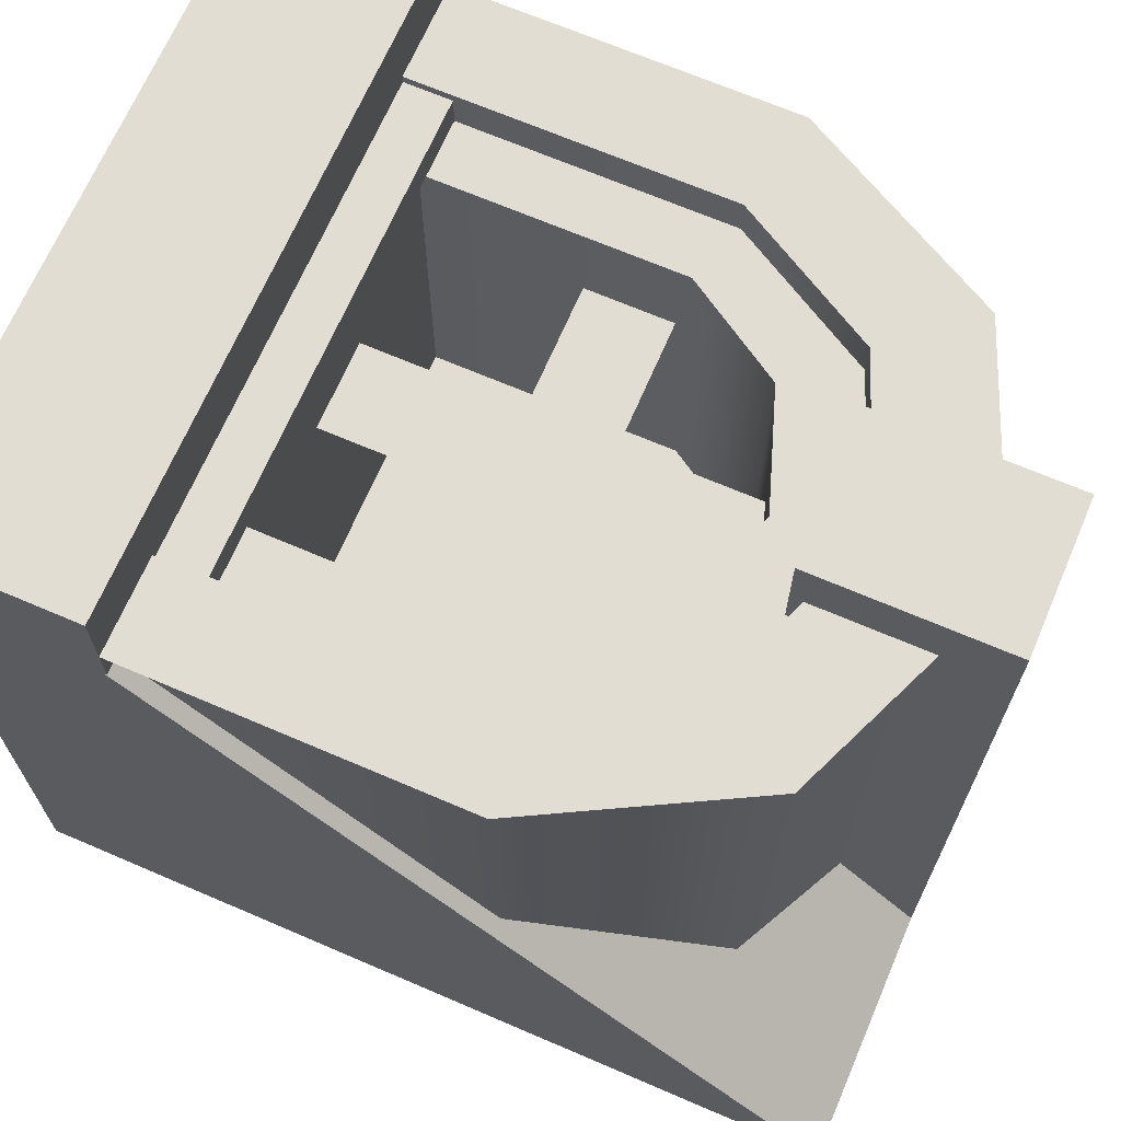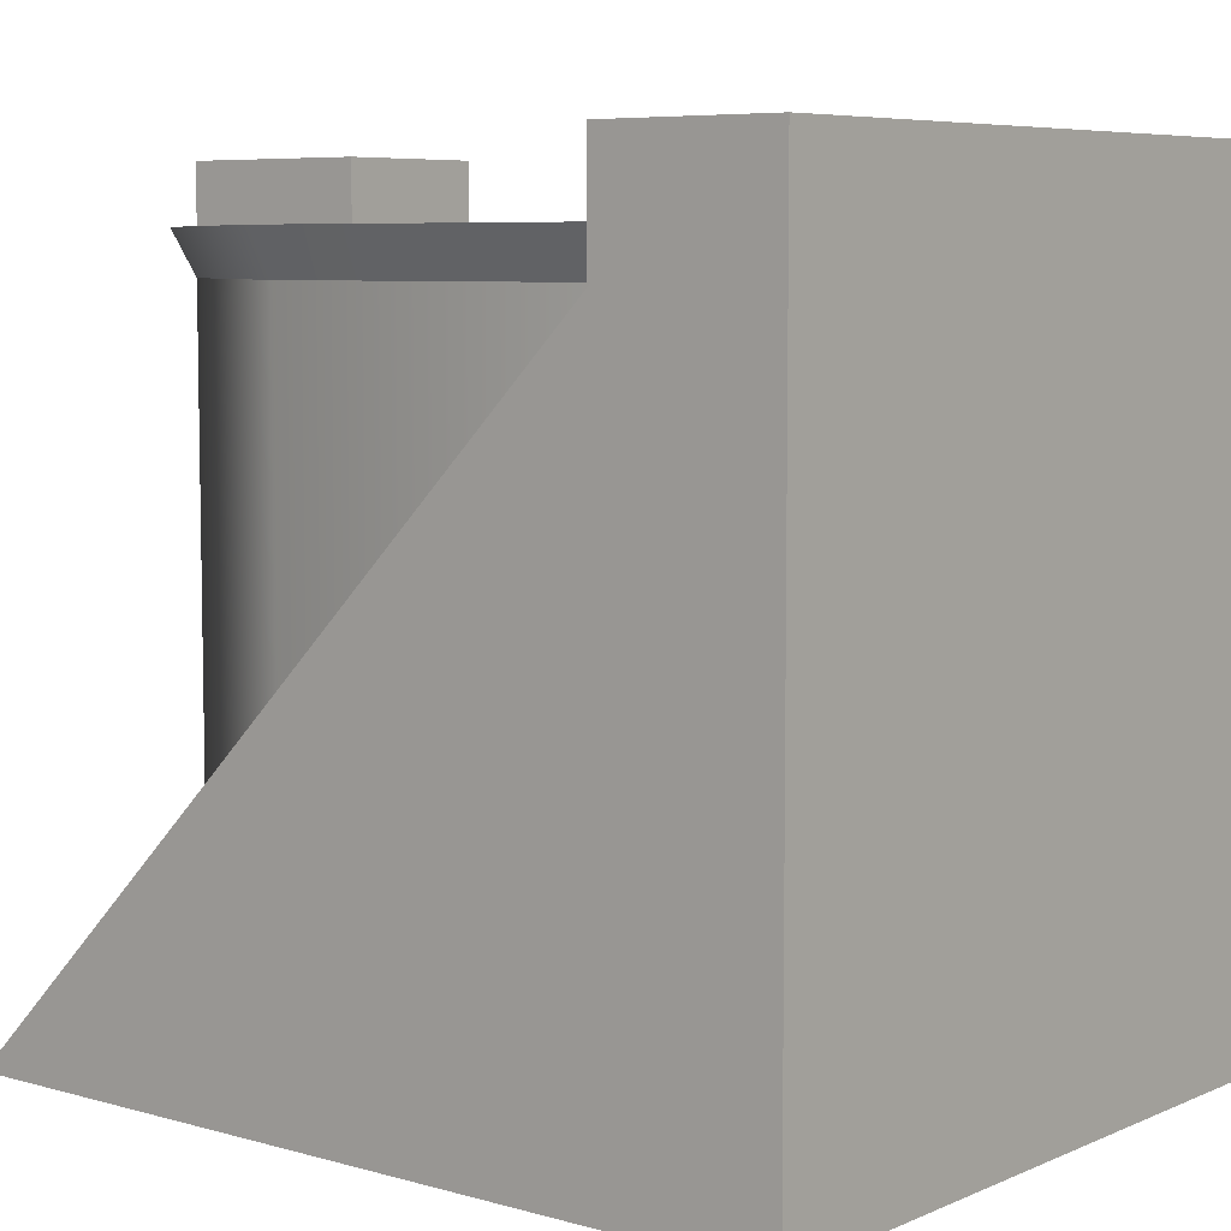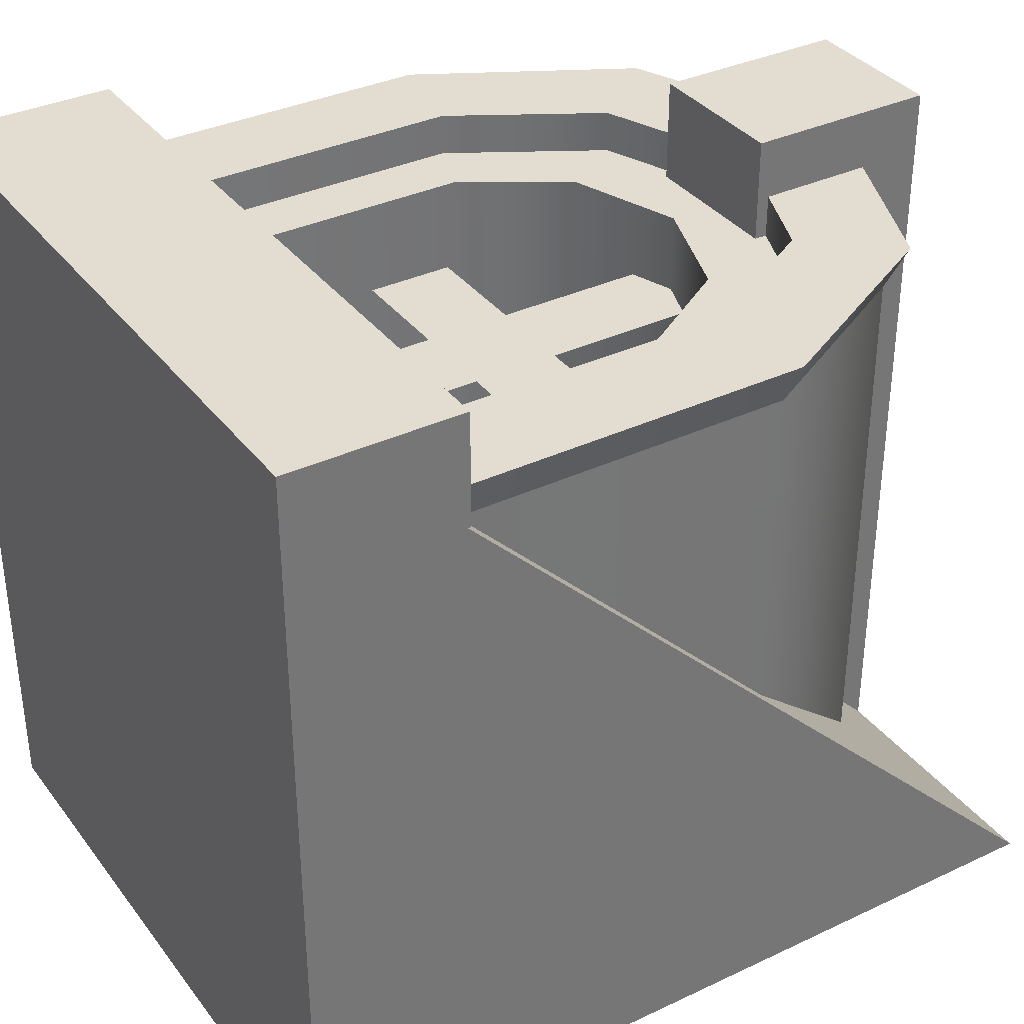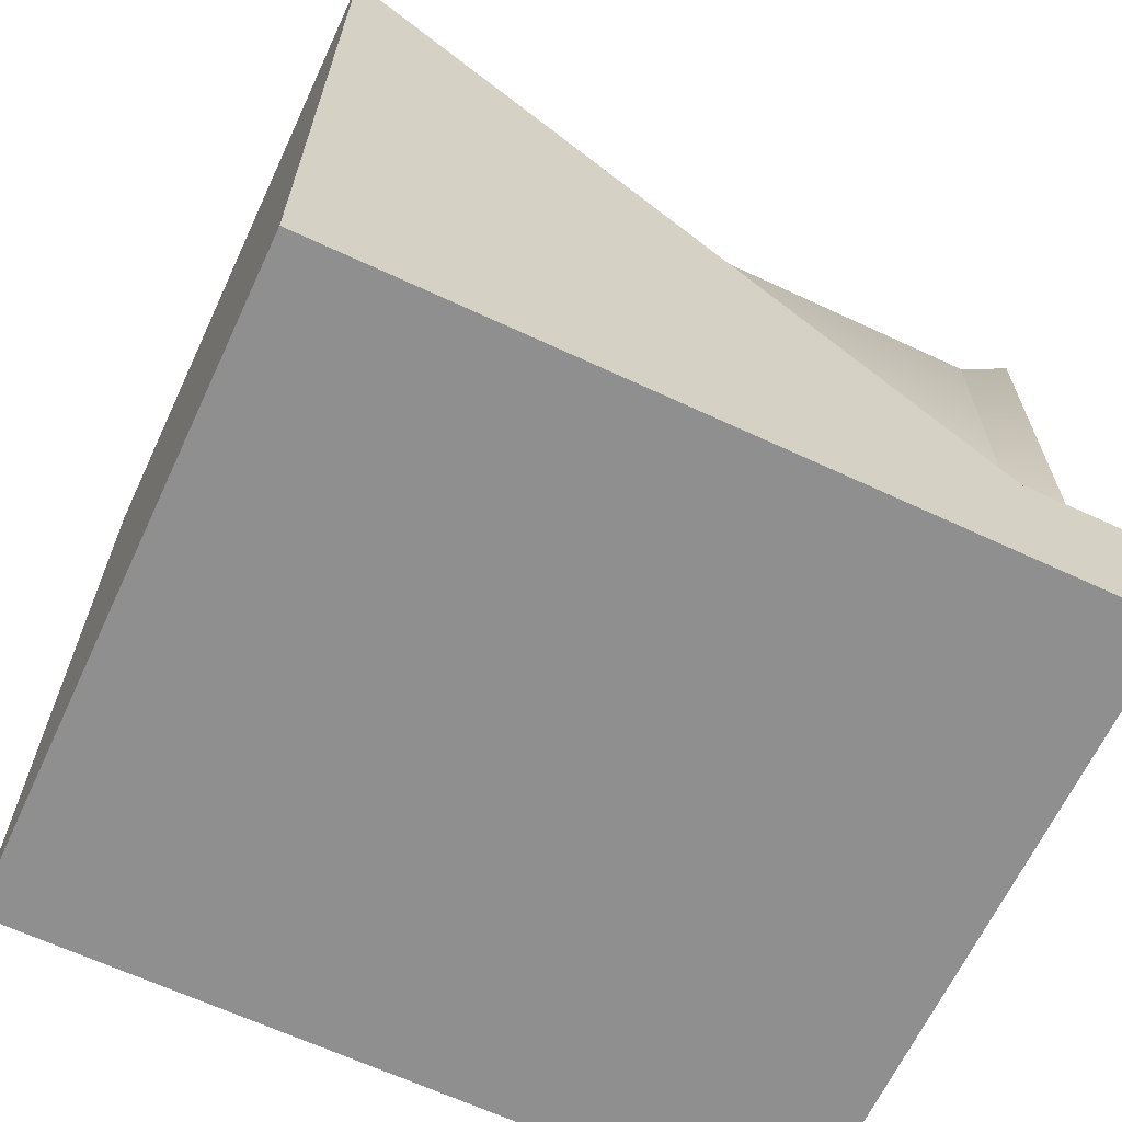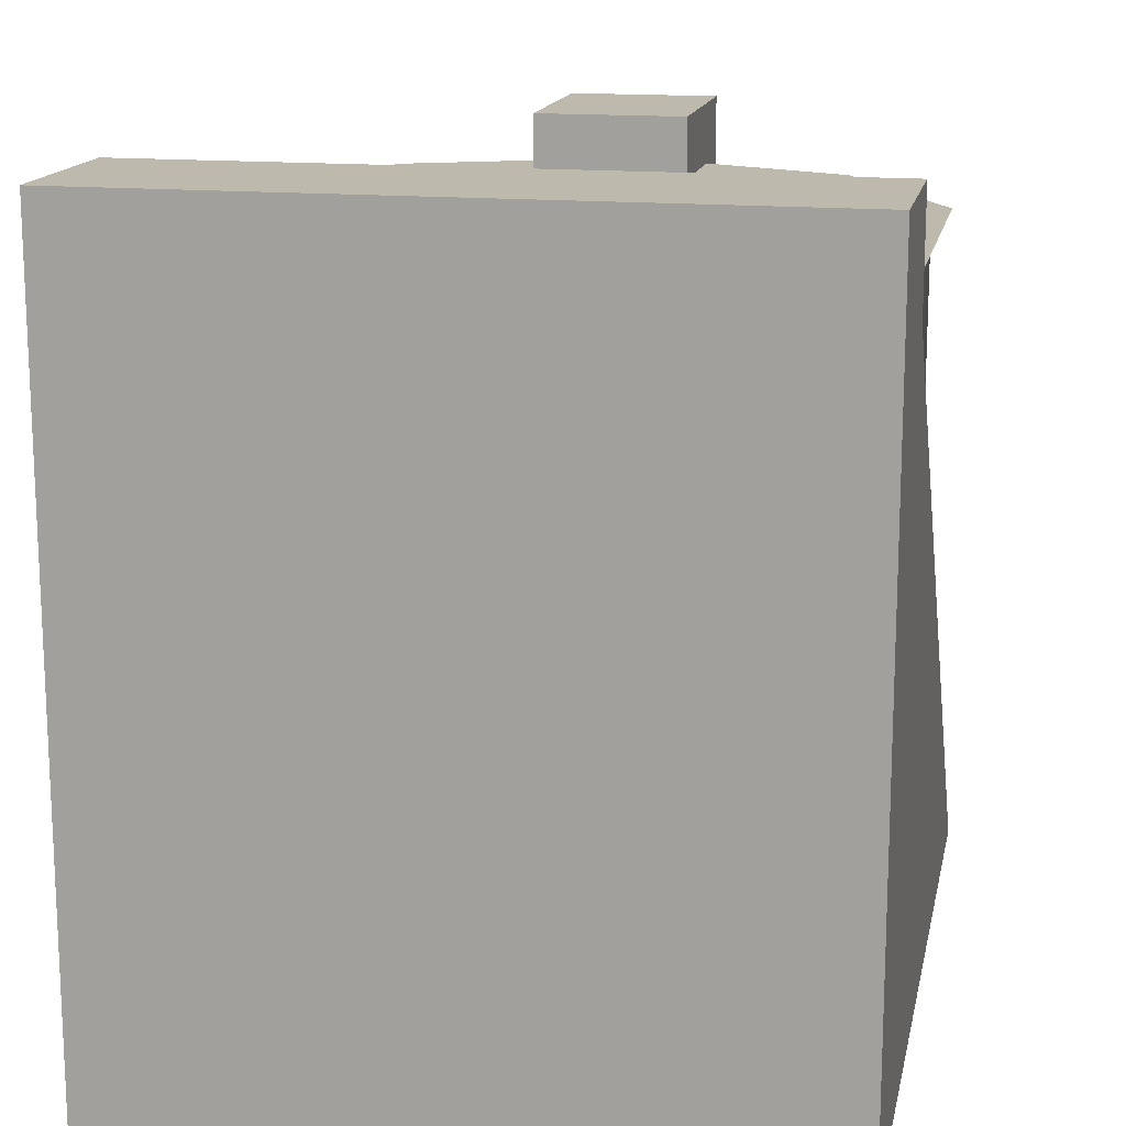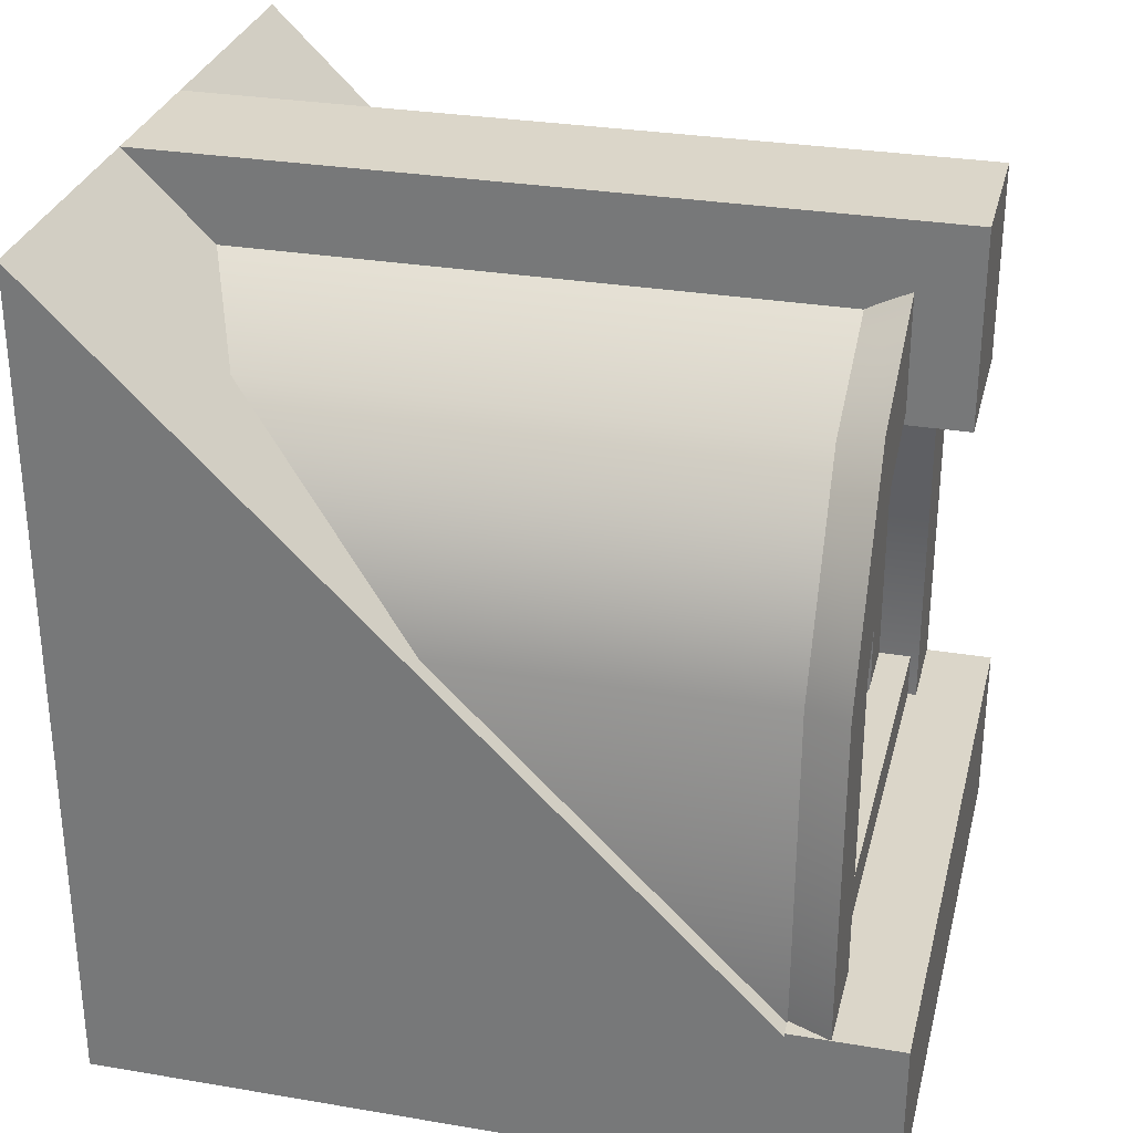
<metadata>
{"format":"obj","ext":"obj","renderer":"f3d","projection":"perspective","resolution":1024,"background":"white","views":[{"elev":68.2,"azim":113.3,"up":"+Z"},{"elev":6.7,"azim":-50.8,"up":"+Z"},{"elev":35.3,"azim":58.0,"up":"+Z"},{"elev":-65.4,"azim":-115.1,"up":"+Y"},{"elev":15.3,"azim":11.3,"up":"+Z"},{"elev":30.0,"azim":-76.2,"up":"+Y"}]}
</metadata>
<code>
o model_3307
v 0.5 0.255 0.6655
v -0.5 0.255 0.6655
v -0.5 0 0.6655
v 0.5 0 0.6655
v -0.5 0.255 0.6655
v 0.5 0.255 0.6655
v 0.5 0.255 0.4998
v -0.5 0.255 0.4998
v -0.5 0 0.6655
v -0.5 0.255 0.6655
v -0.5 0.255 0.4998
v -0.5 0 0.4998
v 0.5 0 0.6655
v -0.5 0 0.6655
v -0.5 0 0.4998
v 0.5 0 0.4998
v 0.5 0.255 0.6655
v 0.5 0 0.6655
v 0.5 0 0.4998
v 0.5 0.255 0.4998
v -0.5 0.255 0.4998
v 0.5 0.255 0.4998
v 0.5 0 0.4998
v -0.5 0 0.4998
v -0.314 1.035 0.4998
v 0 1.171 0.4998
v 0 1.171 -0.414
v -0.314 1.035 -0.414
v -0.4734 0.7426 0.4998
v -0.4734 0.7426 -0.414
v -0.4734 0.25 -0.414
v -0.4734 0.25 0.4998
v -0.4734 0.7426 0.4998
v -0.4734 0.7426 -0.414
v 0.4734 0.7426 -0.414
v 0.314 1.035 -0.414
v 0.314 1.035 0.4998
v 0.4734 0.7426 0.4998
v 0.4734 0.7426 -0.414
v 0.4734 0.7426 0.4998
v 0.4734 0.25 0.4998
v 0.4734 0.25 -0.414
v 0 1.171 -0.414
v 0 1.171 0.4998
v -0.1112 0.9652 0.6512
v 0.1112 0.9652 0.6512
v 0.1112 1.25 0.6512
v -0.1112 1.25 0.6512
v -0.1112 1.25 0.6512
v 0.1112 1.25 0.6512
v 0.1112 1.25 -0.5
v -0.1112 1.25 -0.5
v 0.1112 0.9652 0.6512
v -0.1112 0.9652 0.6512
v -0.1112 0.9652 -0.2308
v 0.1112 0.9652 -0.2308
v -0.1112 0.9652 0.6512
v -0.1112 1.25 0.6512
v -0.1112 1.25 -0.5
v -0.1112 0.9652 -0.2308
v 0.1112 0.9652 0.6512
v 0.1112 0.9652 -0.2308
v 0.1112 1.25 -0.5
v 0.1112 1.25 0.6512
v -2.665e-07 1.028 0.5621
v 0 1.2 0.5621
v -0.3333 1.061 0.5621
v -0.229 0.9371 0.5621
v -0.5 0.7507 0.5621
v -0.5 0.255 0.5621
v -0.3519 0.255 0.5621
v -0.3519 0.7218 0.5621
v 0.229 0.9371 0.5621
v 0.3333 1.061 0.5621
v 0.5 0.255 0.5621
v 0.5 0.7507 0.5621
v 0.3519 0.7218 0.5621
v 0.3605 0.255 0.5621
v 0 1.2 0.5621
v 0.3333 1.061 0.5621
v 0.314 1.035 0.4998
v 0 1.171 0.4998
v 0.4734 0.7426 0.4998
v 0.5 0.7507 0.5621
v -0.3333 1.061 0.5621
v -0.314 1.035 0.4998
v 0.5 0.255 0.5621
v 0.4734 0.255 0.4998
v -0.5 0.7507 0.5621
v -0.4734 0.7426 0.4998
v -0.5 0.255 0.5621
v -0.4734 0.255 0.4998
v -2.665e-07 1.028 0.5621
v -0.229 0.9371 0.5621
v -0.229 0.9371 0.4998
v -2.665e-07 1.028 0.4998
v -0.3519 0.7218 0.4998
v -0.3519 0.7218 0.5621
v 0.229 0.9371 0.5621
v 0.229 0.9371 0.4998
v -0.3519 0.255 0.5621
v -0.3519 0.255 0.4998
v 0.3519 0.7218 0.5621
v 0.3519 0.7218 0.4998
v 0.3605 0.255 0.5621
v 0.3605 0.255 0.4998
v -0.3941 0.3249 0.4998
v -0.3941 0.3249 0.5492
v 0.3941 0.3249 0.5492
v 0.3941 0.3249 0.4998
v 0.3941 0.255 0.5492
v 0.3941 0.3249 0.5492
v -0.3941 0.3249 0.5492
v -0.3941 0.255 0.5492
v -0.3941 0.3249 0.4998
v 0.3941 0.3249 0.4998
v 0.3941 0.255 0.4998
v -0.3941 0.255 0.4998
v 0.263 0.6915 -0.03215
v -0.263 0.6915 -0.03215
v -0.263 0.3147 -0.03215
v 0.263 0.3147 -0.03215
v -2.121e-07 1.03 0.4998
v -0.2346 0.9391 0.4998
v -0.169 0.8414 0.4998
v -4.001e-07 0.9006 0.4998
v -0.3605 0.7157 0.4998
v -0.263 0.6915 0.4998
v -0.3605 0.3147 0.4998
v -0.263 0.3147 0.4998
v -4.001e-07 0.9006 -0.03215
v -4.001e-07 0.9006 0.4998
v -0.169 0.8414 0.4998
v -0.169 0.8414 -0.03215
v 0.3605 0.3147 0.4998
v 0.3605 0.7157 0.4998
v 0.263 0.6915 0.4998
v 0.263 0.3147 0.4998
v 0.2346 0.9391 0.4998
v 0.169 0.8414 0.4998
v -0.263 0.6915 0.4998
v -0.263 0.6915 -0.03215
v -0.263 0.3147 0.4998
v -0.263 0.3147 -0.03215
v -0.263 0.3147 0.4998
v 0.263 0.3147 0.4998
v 0.263 0.3147 -0.03215
v -0.263 0.3147 -0.03215
v 0.263 0.3147 0.4998
v 0.263 0.6915 0.4998
v 0.263 0.6915 -0.03215
v 0.263 0.3147 -0.03215
v 0.169 0.8414 0.4998
v 0.169 0.8414 -0.03215
v 0.169 0.8414 -0.03215
v -0.169 0.8414 -0.03215
v -4.001e-07 0.9006 -0.03215
v -0.3133 0.6746 0.3596
v -0.3133 0.544 0.3596
v 0.3133 0.544 0.3596
v 0.3133 0.6746 0.3596
v -0.06543 0.3147 0.3819
v 0.06543 0.3147 0.3819
v 0.06543 0.9854 0.3819
v -0.06543 0.9854 0.3819
v -0.5 1 -0.5
v 0.5 1 -0.5
v 0.5 0 -0.5
v -0.5 0 -0.5
v 0.0007021 1 -0.25
v -0.5 1.25 -0.5
v -0.5 1 -0.2499
v -0.5 0 -0.5
v 0.5 0 -0.5
v 0.5 0 0.4998
v -0.5 0 0.4998
v -0.5 0 -0.5
v -0.5 0.75 -0.25
v -0.5 1 -0.5
v -0.5 1.25 -0.5
v 0.5 1.25 -0.5
v 0.5 1 -0.5
v -0.5 1 -0.5
v -0.5 0.75 -0.25
v -0.5 1 -0.2499
v -0.5 1.25 -0.5
v -0.5 1 -0.5
v 0.5 0.25 0.4998
v 0.4734 0.25 0.4998
v 0.3212 0.25 0.4998
v -0.3212 0.25 0.4998
v -0.4734 0.25 0.4998
v -0.5 0.25 0.4998
v -0.5 0 0.4998
v 0.5 0 0.4998
v -0.5 0.25 0.4998
v -0.4734 0.25 0.4998
v -0.4734 0.5 0.25
v -0.5 0.5 0.25
v 0.5 0.25 0.2499
v 0.5 0.5 0.25
v 0.5 0.25 0.4998
v 0.5 0 0.4998
v -0.5 0.5 0.25
v -0.4734 0.5 0.25
v -0.4734 0.7426 0.007272
v -0.5 0.7507 -0.0006808
v 0.5 0 -0.5
v 0.5 0.25 0.2499
v 0.5 0 0.4998
v 0.5 0.5 0.25
v 0.5 0.7507 -0.0006808
v 0.4734 0.7426 0.007272
v 0.4734 0.5 0.25
v 0.5 0.25 0.4998
v 0.5 0.5 0.25
v 0.4734 0.5 0.25
v 0.4734 0.25 0.4998
v -0.5 1 -0.2499
v -0.4734 0.7426 0.007272
v 0.0007021 1 -0.25
v 0.0007021 1 -0.25
v 0.4734 0.7426 0.007272
v 0.5 1 -0.2499
v 0.0007021 1 -0.25
v 0.5 1.25 -0.5
v -0.5 1.25 -0.5
v 0.5 1 -0.2499
v 0.5 1.25 -0.5
v 0.0007021 1 -0.25
v -0.5 0.7507 -0.0006808
v -0.4734 0.7426 0.007272
v -0.5 1 -0.2499
v 0.5 0.7507 -0.0006808
v 0.5 1 -0.2499
v 0.4734 0.7426 0.007272
v -0.5 0.5 -9.212e-05
v -0.5 0.7507 -0.0006808
v -0.5 1 -0.2499
v -0.5 0.75 -0.25
v -0.5 0.5 -9.212e-05
v -0.5 0.25 0.2499
v -0.5 0.7507 -0.0006808
v -0.5 0.5 -9.212e-05
v -0.5 0.25 0.2499
v -0.5 0.5 0.25
v -0.5 0 0.4998
v -0.5 0.5 0.25
v -0.5 0.25 0.2499
v -0.5 0 0.4998
v -0.5 0.25 0.4998
v 0.5 0.5 -9.212e-05
v 0.5 0.7507 -0.0006808
v 0.5 0.5 0.25
v 0.5 0.25 0.2499
v 0.5 0.5 -9.212e-05
v 0.5 0.75 -0.25
v 0.5 0.7507 -0.0006808
v 0.5 0.5 -9.212e-05
v 0.5 0.75 -0.25
v 0.5 1 -0.2499
v 0.5 1 -0.5
v 0.5 1 -0.2499
v 0.5 0.75 -0.25
v 0.5 1 -0.5
v 0.5 1.25 -0.5
g surface_000
f 21 23 24
f 21 22 23
f 17 19 20
f 17 18 19
f 13 15 16
f 13 14 15
f 9 11 12
f 9 10 11
f 5 7 8
f 5 6 7
f 1 3 4
f 1 2 3
f 36 43 44
f 36 44 37
f 35 36 37
f 35 37 38
f 39 41 42
f 39 40 41
f 31 33 34
f 31 32 33
f 29 28 30
f 29 25 28
f 25 27 28
f 25 26 27
f 61 63 64
f 61 62 63
f 57 59 60
f 57 58 59
f 53 55 56
f 53 54 55
f 49 51 52
f 49 50 51
f 45 47 48
f 45 46 47
f 105 104 106
f 105 103 104
f 103 100 104
f 103 99 100
f 99 96 100
f 99 93 96
f 93 95 96
f 93 94 95
f 97 95 94
f 97 94 98
f 98 102 97
f 98 101 102
f 91 90 92
f 91 89 90
f 89 86 90
f 89 85 86
f 85 82 86
f 85 79 82
f 79 81 82
f 79 80 81
f 83 81 80
f 83 80 84
f 84 88 83
f 84 87 88
f 75 77 78
f 75 76 77
f 77 76 74
f 77 74 73
f 73 74 66
f 73 66 65
f 65 66 67
f 65 67 68
f 68 67 69
f 68 69 72
f 69 71 72
f 69 70 71
f 115 117 118
f 115 116 117
f 111 113 114
f 111 112 113
f 107 109 110
f 107 108 109
f 155 157 156
f 119 155 156
f 119 156 120
f 119 120 121
f 119 121 122
f 149 151 152
f 149 150 151
f 151 150 153
f 151 153 154
f 154 153 132
f 154 132 131
f 131 132 133
f 131 133 134
f 134 133 141
f 134 141 142
f 141 144 142
f 141 143 144
f 145 147 148
f 145 146 147
f 135 137 138
f 135 136 137
f 137 136 139
f 137 139 140
f 140 139 123
f 140 123 126
f 123 125 126
f 123 124 125
f 125 124 127
f 125 127 128
f 127 130 128
f 127 129 130
f 158 160 161
f 158 159 160
f 162 164 165
f 162 163 164
f 234 235 236
f 231 232 233
f 228 229 230
f 225 226 227
f 222 223 224
f 219 220 221
f 170 171 172
f 263 265 266
f 263 264 265
f 262 257 208
f 208 257 252
f 208 252 209
f 208 209 210
f 258 260 261
f 258 259 260
f 253 255 256
f 253 254 255
f 248 250 251
f 248 249 250
f 177 247 242
f 177 242 237
f 177 237 178
f 177 178 179
f 243 245 246
f 243 244 245
f 238 240 241
f 238 239 240
f 215 217 218
f 215 216 217
f 211 213 214
f 211 212 213
f 204 206 207
f 204 205 206
f 200 202 203
f 200 201 202
f 196 198 199
f 196 197 198
f 188 194 195
f 188 193 194
f 188 192 193
f 188 191 192
f 188 190 191
f 188 189 190
f 184 186 187
f 184 185 186
f 180 182 183
f 180 181 182
f 173 175 176
f 173 174 175
f 166 168 169
f 166 167 168

</code>
